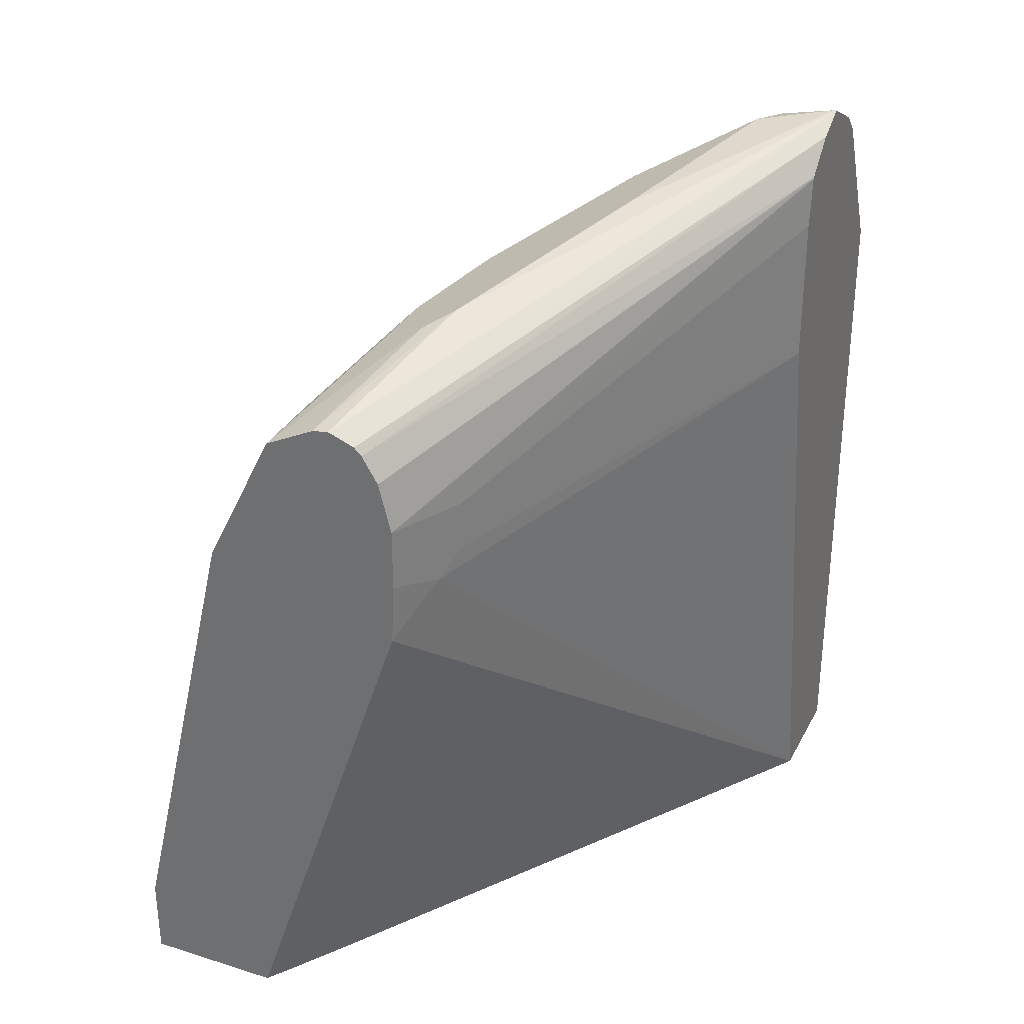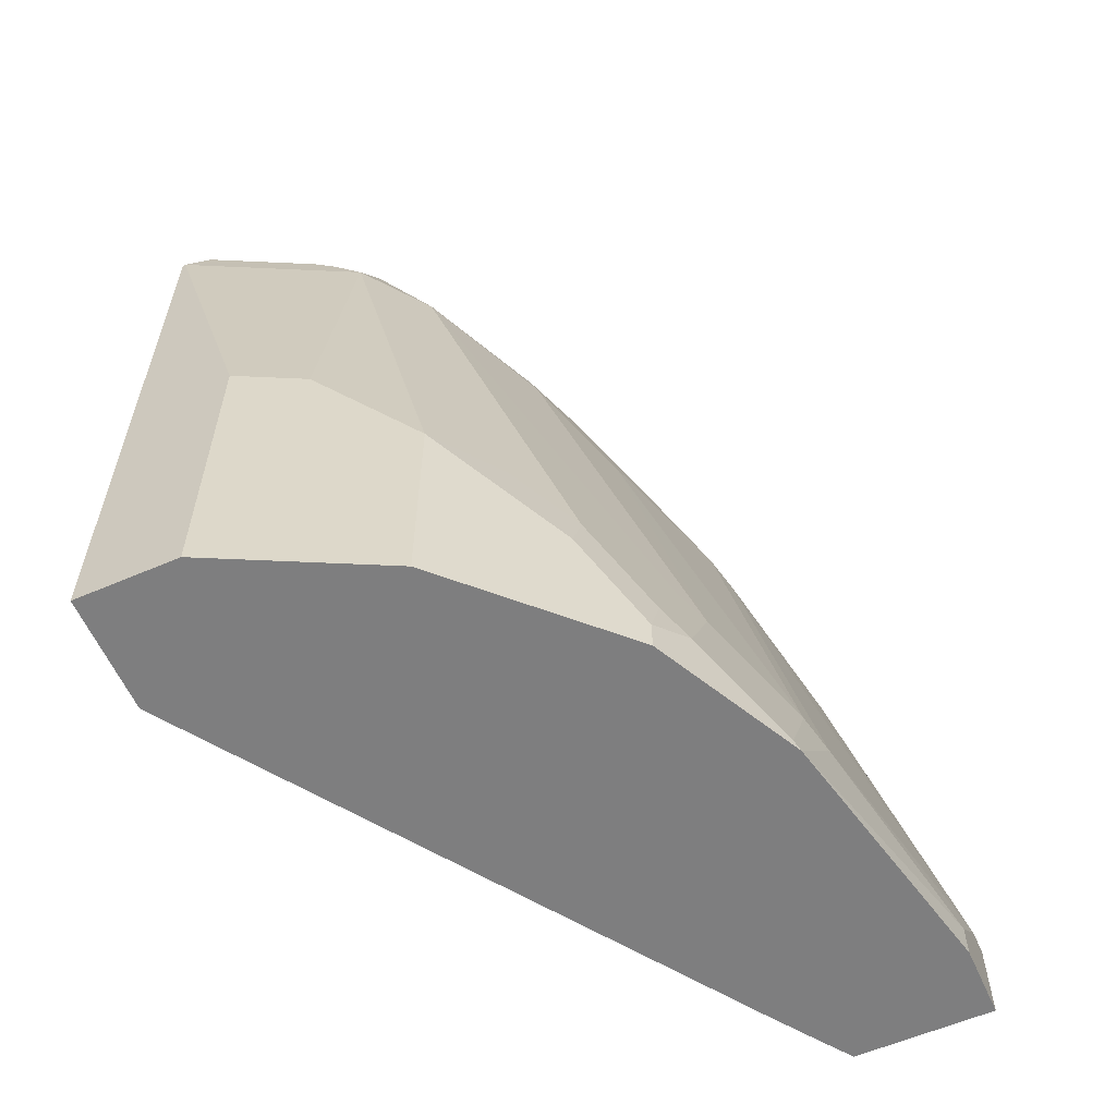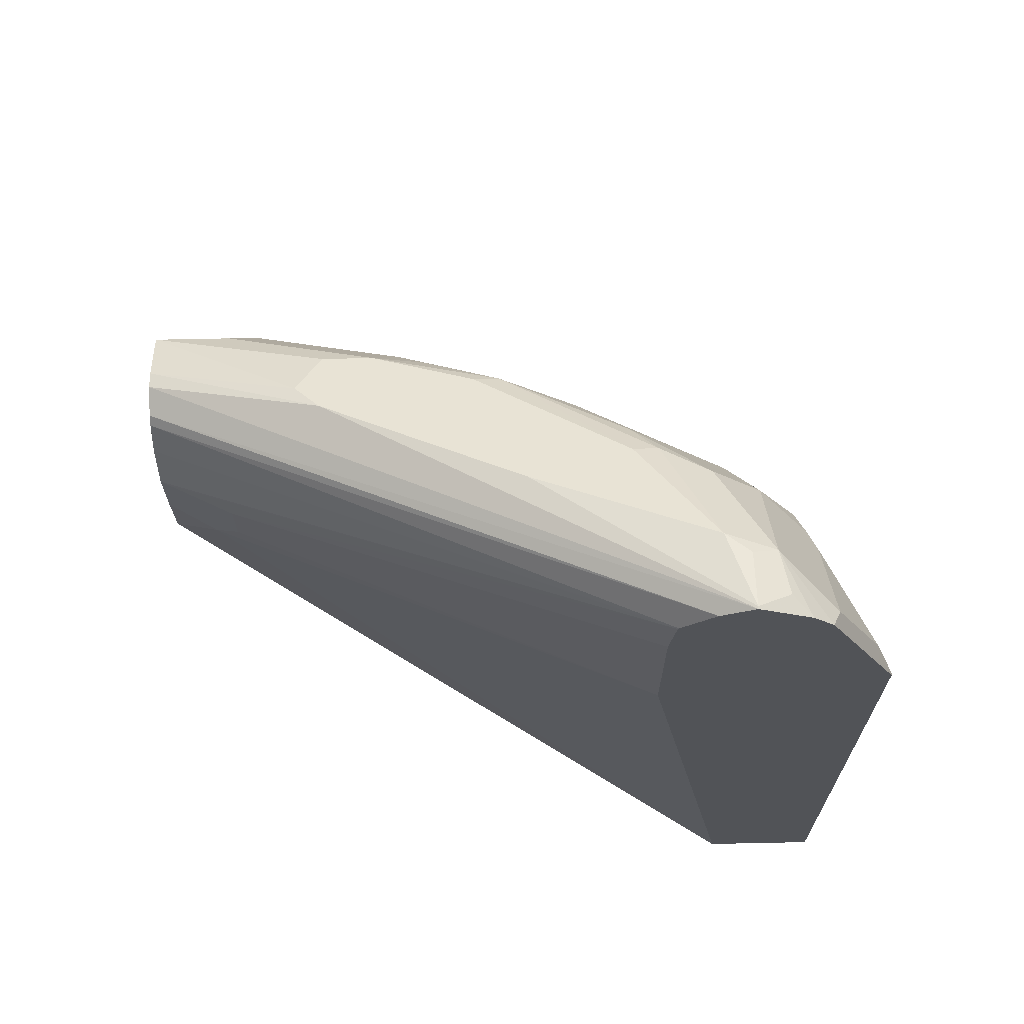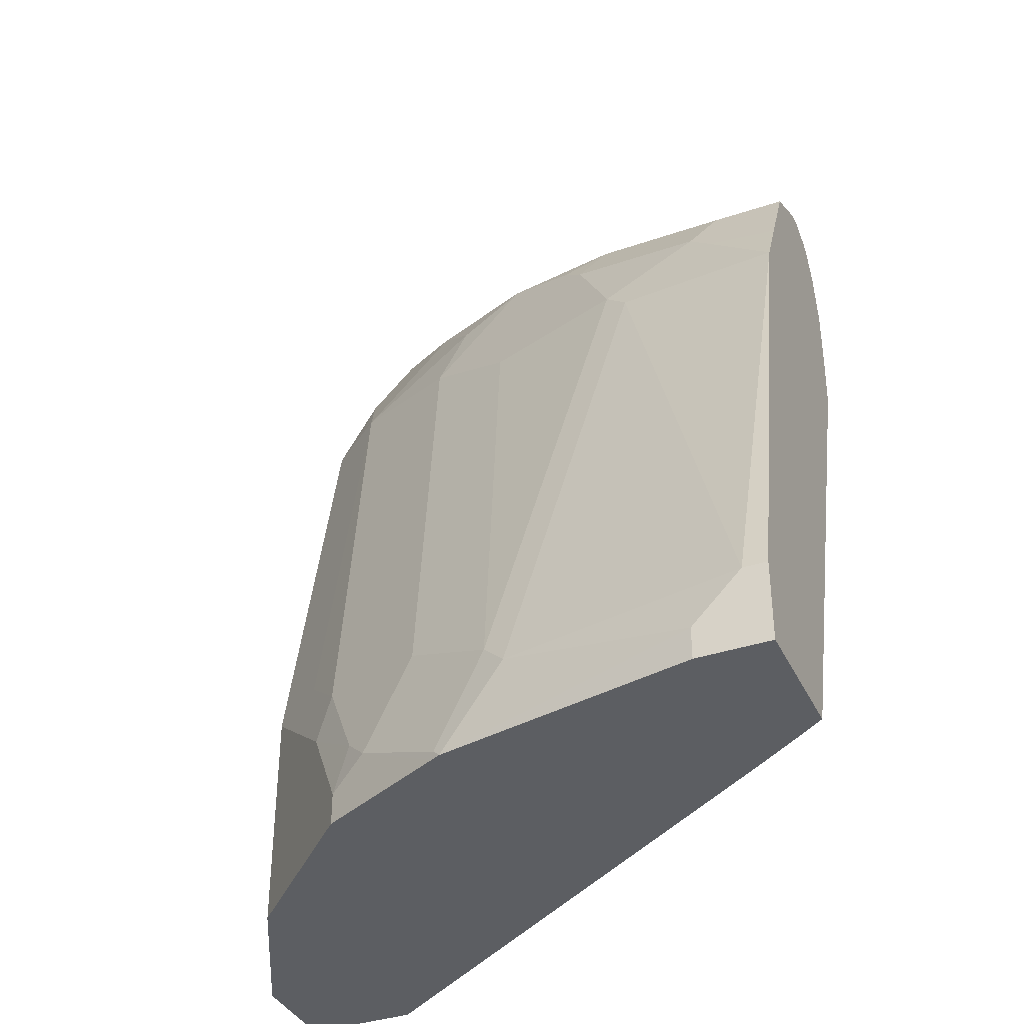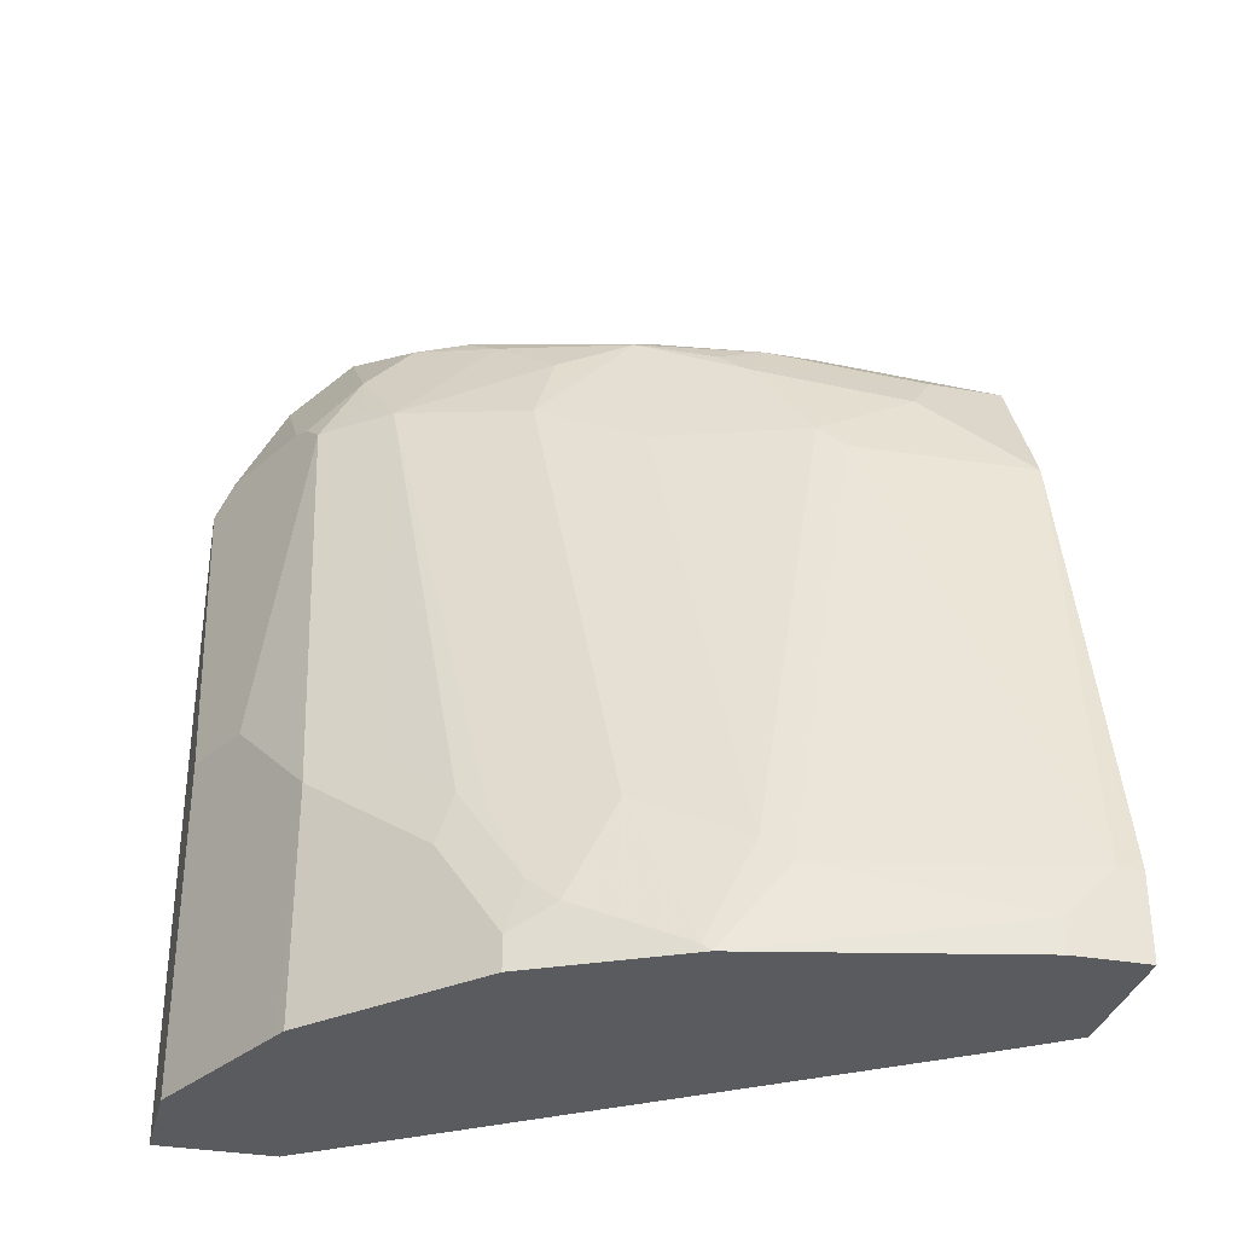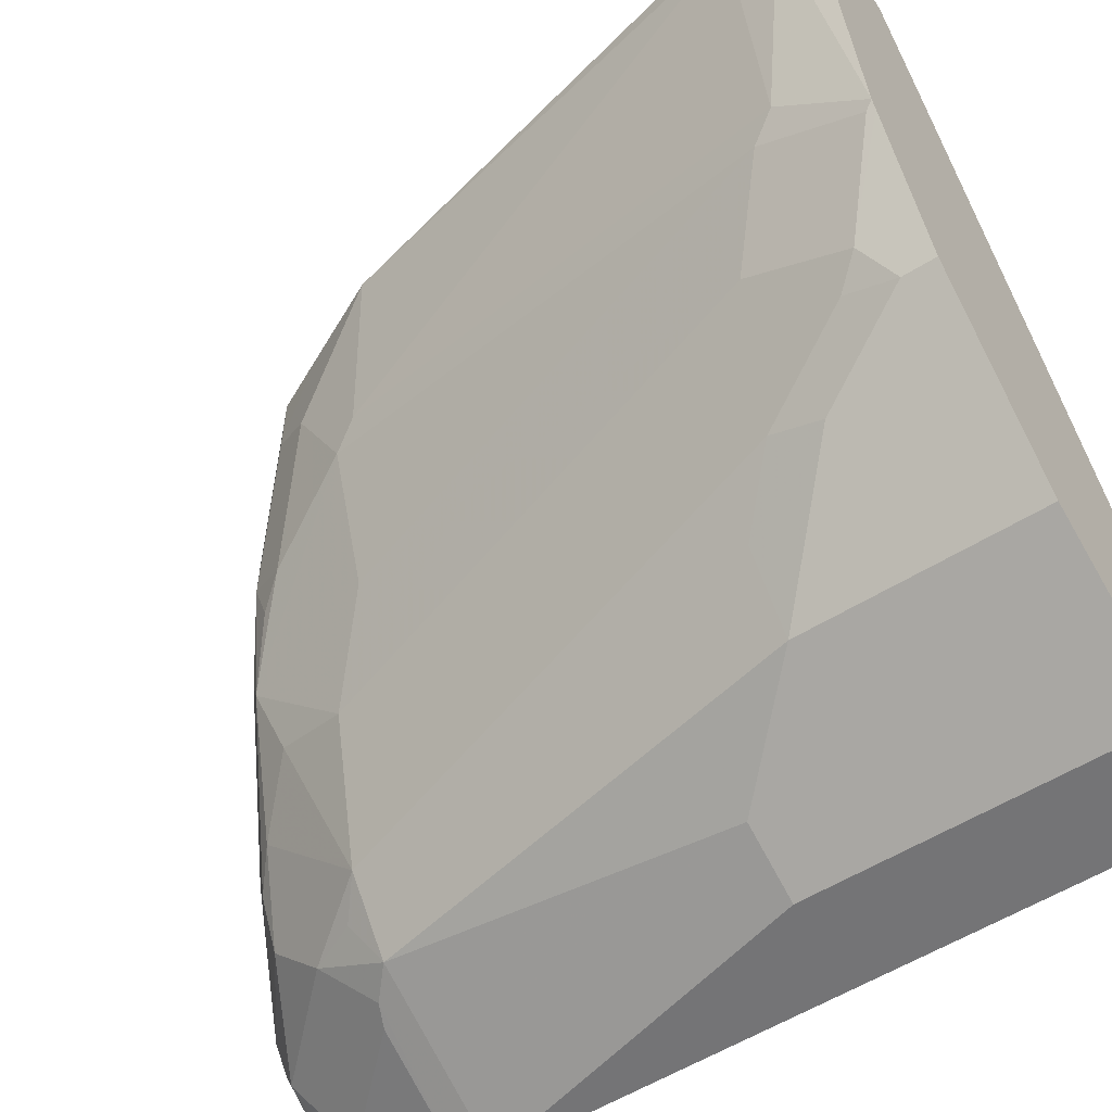
<metadata>
{"format":"obj","ext":"obj","renderer":"f3d","projection":"perspective","resolution":1024,"background":"white","views":[{"elev":31.8,"azim":23.8,"up":"+Y"},{"elev":-59.5,"azim":-156.1,"up":"+Y"},{"elev":67.9,"azim":88.8,"up":"+Y"},{"elev":-37.5,"azim":-66.8,"up":"+Y"},{"elev":-33.3,"azim":-103.8,"up":"+Y"},{"elev":-56.3,"azim":-56.9,"up":"+Z"}]}
</metadata>
<code>
v -0.1653 -0.05482 -0.6303
v -0.1653 -0.05482 -0.661
v -0.1084 -0.05482 -0.6303
v -0.1653 -0.02062 -0.6303
v -0.1653 -0.04129 -0.661
v -0.141 -0.05482 -0.7715
v -0.0999 -0.05482 -0.6421
v -0.03738 0.1551 -0.6303
v -0.1653 -0.02062 -0.6404
v -0.1186 0.1757 -0.6303
v -0.1446 -0.02062 -0.7437
v -0.1394 -0.05161 -0.7747
v -0.1389 -0.05482 -0.7757
v -0.08499 -0.05482 -0.6634
v -0.02583 0.1756 -0.6507
v -0.03606 0.181 -0.6303
v 0.06309 -0.05482 -0.8815
v -0.1033 0.1859 -0.7024
v -0.1067 0.1998 -0.6303
v -0.1033 0.2066 -0.661
v -0.09811 0.1962 -0.7127
v -0.1394 -0.01031 -0.754
v -0.1188 0.01036 -0.7953
v -0.1188 -0.03098 -0.816
v -0.1216 -0.05482 -0.8104
v -0.02066 0.1859 -0.661
v -0.03443 0.1859 -0.6335
v 0.06309 0.2066 -0.8372
v -0.03606 0.2066 -0.6303
v 0.06309 -0.05482 -0.9296
v -0.09977 0.2136 -0.6303
v -0.08951 0.2341 -0.661
v -0.09811 0.2169 -0.6714
v -0.07746 0.2375 -0.7334
v -0.05681 0.2582 -0.7747
v -0.07746 0.1962 -0.7747
v -0.111 0.02068 -0.8056
v -0.111 -0.02062 -0.8263
v -0.05681 0.2169 -0.816
v -0.02842 0.2272 -0.8676
v -0.1102 -0.04129 -0.8332
v -0.1102 -0.05482 -0.8332
v -0.02066 0.2066 -0.661
v -0.03443 0.2066 -0.6335
v 0.06309 0.2685 -0.8372
v 0.06309 0.2892 -0.8396
v -0.04125 0.2272 -0.6303
v 0.02064 -0.05482 -0.9296
v 0.06309 0.2272 -0.9296
v -0.08951 0.2341 -0.6303
v -0.06886 0.2547 -0.723
v -0.0697 0.2479 -0.7437
v -0.04907 0.2479 -0.8056
v -0.05509 0.2616 -0.7643
v -0.01378 0.2823 -0.8263
v -0.0155 0.2788 -0.8366
v -0.02842 0.2685 -0.8263
v -0.08951 9.5e-06 -0.8538
v -0.09811 0.01036 -0.8366
v -0.09036 0.02068 -0.8469
v -0.005173 0.2582 -0.8779
v -0.0155 0.2375 -0.8779
v -0.006894 0.2272 -0.8951
v -0.0482 0.04135 -0.8951
v -0.0697 0.04135 -0.8676
v -0.0482 -0.05482 -0.8951
v 0.06309 0.2899 -0.84
v -0.04787 0.2383 -0.6303
v -0.006894 -0.05482 -0.9158
v 0.02064 0.08265 -0.9296
v 0.06195 0.2272 -0.9296
v 0.06309 0.241 -0.9227
v -0.07574 0.241 -0.6303
v -0.05164 0.2634 -0.692
v -0.06886 0.2547 -0.7024
v -9.57e-06 0.2892 -0.8263
v 0.03097 0.3047 -0.8573
v -0.005173 0.2788 -0.8573
v 0.03613 0.2995 -0.8779
v 0.01376 0.241 -0.902
v 0.005154 0.2375 -0.8986
v 0.03441 0.2272 -0.9158
v -0.006894 0.08265 -0.9158
v -0.04344 -0.05482 -0.8975
v 0.06309 0.303 -0.8538
v -0.05095 0.2413 -0.6303
v 0.05507 0.241 -0.9227
v 0.06309 0.2903 -0.898
v -0.06872 0.2445 -0.6303
v -0.04132 0.2685 -0.7024
v -9.57e-06 0.2892 -0.785
v 0.06195 0.3099 -0.8676
v 0.03873 0.3047 -0.8676
v 0.05507 0.303 -0.8814
v 0.06309 0.2989 -0.8894
v 0.05507 0.2823 -0.902
v 0.06309 0.3099 -0.8676
v -0.06197 0.2456 -0.6303
v 0.06309 0.3093 -0.8687
v 0.06309 0.303 -0.8814
f 41 58 64
f 41 64 66
f 40 60 59
f 41 66 42
f 43 45 46
f 43 46 44
f 46 67 47
f 47 67 68
f 48 69 83
f 51 75 90
f 49 71 87
f 49 87 72
f 50 73 74
f 50 74 75
f 51 90 91
f 51 91 76
f 51 76 55
f 40 65 60
f 51 55 54
f 55 76 77
f 48 83 70
f 40 64 65
f 35 54 55
f 40 62 63
f 55 77 56
f 32 75 51
f 32 51 34
f 34 51 52
f 34 52 35
f 35 53 39
f 35 39 36
f 35 52 51
f 35 51 54
f 35 55 56
f 35 56 57
f 35 57 53
f 37 40 38
f 38 58 41
f 38 40 59
f 38 59 60
f 38 60 58
f 39 53 40
f 40 53 57
f 40 57 61
f 40 61 62
f 40 63 64
f 56 77 78
f 79 95 88
f 57 78 61
f 77 92 93
f 77 93 79
f 77 79 78
f 79 93 94
f 79 94 95
f 79 88 96
f 80 96 87
f 80 87 81
f 81 87 82
f 85 97 86
f 86 97 98
f 87 96 88
f 89 98 90
f 90 98 97
f 90 97 91
f 91 97 92
f 92 97 99
f 94 100 95
f 92 94 93
f 94 99 100
f 32 50 75
f 77 91 92
f 56 78 57
f 76 91 77
f 74 90 75
f 58 60 65
f 58 65 64
f 61 78 79
f 61 79 96
f 61 96 80
f 61 80 81
f 61 81 63
f 61 63 62
f 63 81 82
f 63 82 83
f 63 83 64
f 64 83 84
f 64 84 66
f 67 85 68
f 68 85 86
f 69 84 83
f 70 83 82
f 70 82 71
f 71 82 87
f 72 87 88
f 73 89 74
f 74 89 90
f 32 34 33
f 92 99 94
f 30 71 49
f 1 19 10
f 1 10 4
f 1 4 9
f 1 9 5
f 1 5 2
f 2 5 6
f 3 7 8
f 4 10 9
f 5 9 11
f 5 11 6
f 6 11 12
f 6 12 13
f 7 14 8
f 8 15 16
f 8 14 17
f 8 17 15
f 9 10 18
f 9 18 11
f 10 19 20
f 10 20 18
f 11 18 21
f 1 31 19
f 11 21 22
f 1 50 31
f 1 89 73
f 31 50 32
f 1 2 6
f 1 6 13
f 1 13 25
f 1 25 42
f 1 42 66
f 1 66 84
f 1 84 69
f 1 69 48
f 1 48 30
f 1 30 17
f 1 17 14
f 1 7 3
f 1 3 8
f 1 8 16
f 1 16 29
f 1 29 47
f 1 47 68
f 1 68 86
f 1 86 98
f 1 98 89
f 1 73 50
f 11 22 12
f 1 14 7
f 12 23 24
f 21 33 34
f 21 34 35
f 21 35 36
f 21 36 22
f 22 36 23
f 23 37 38
f 23 38 24
f 23 36 39
f 23 39 40
f 23 40 37
f 24 38 41
f 24 41 25
f 25 41 42
f 26 28 45
f 26 43 44
f 26 44 27
f 29 44 46
f 29 46 47
f 30 48 70
f 30 70 71
f 12 22 23
f 20 33 21
f 20 32 33
f 26 45 43
f 19 31 32
f 12 24 13
f 19 32 20
f 13 24 25
f 15 26 27
f 15 27 16
f 15 28 26
f 16 27 44
f 16 44 29
f 17 30 49
f 17 49 72
f 17 72 88
f 15 17 28
f 17 67 46
f 17 88 95
f 18 20 21
f 17 46 45
f 17 85 67
f 17 45 28
f 17 99 97
f 17 100 99
f 17 95 100
f 17 97 85

</code>
